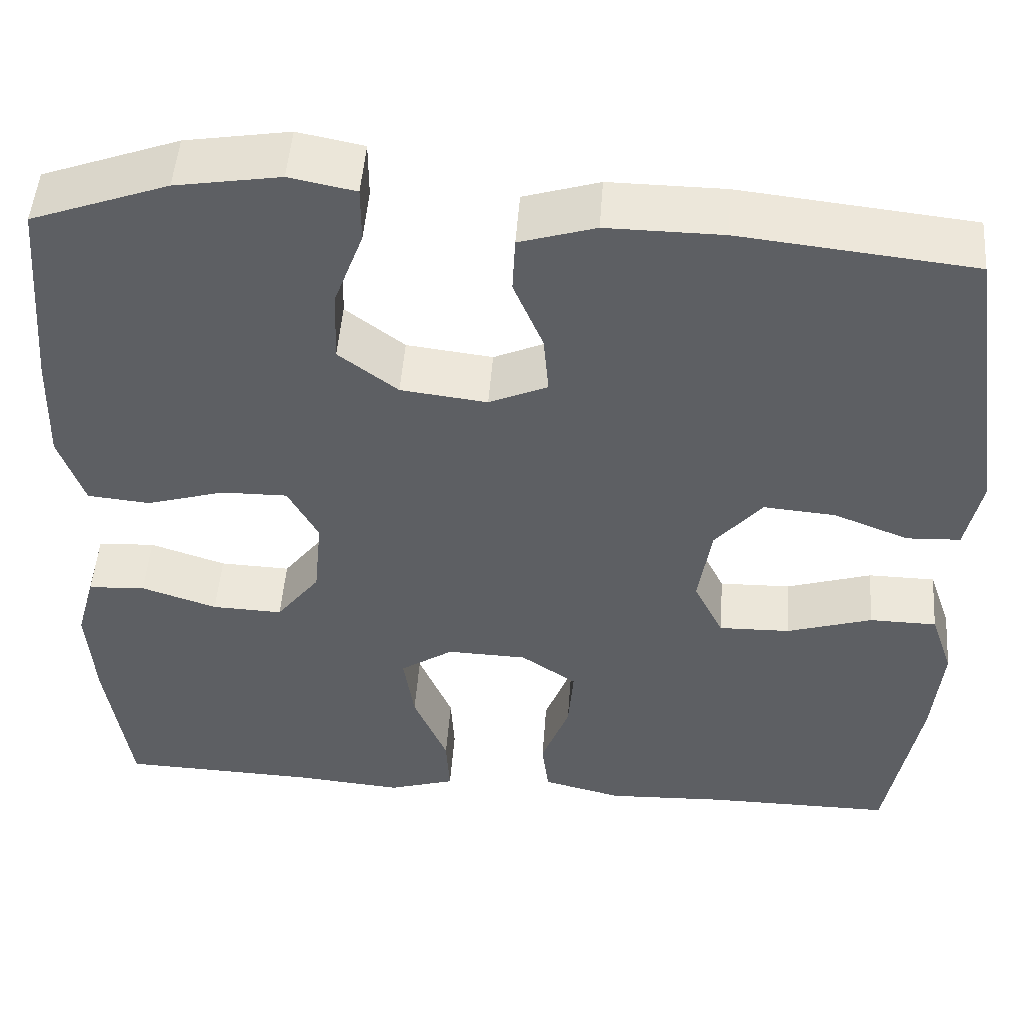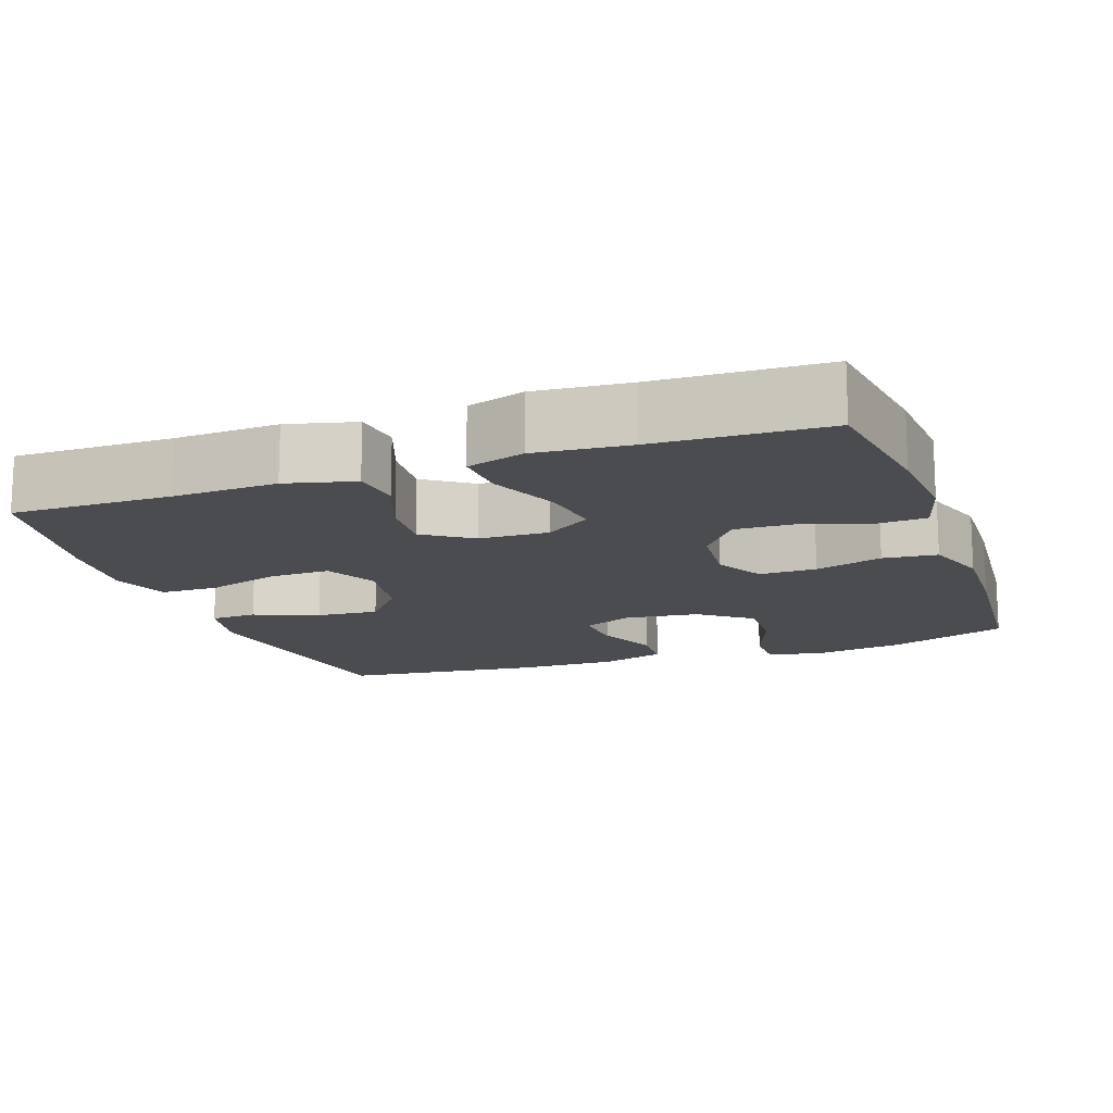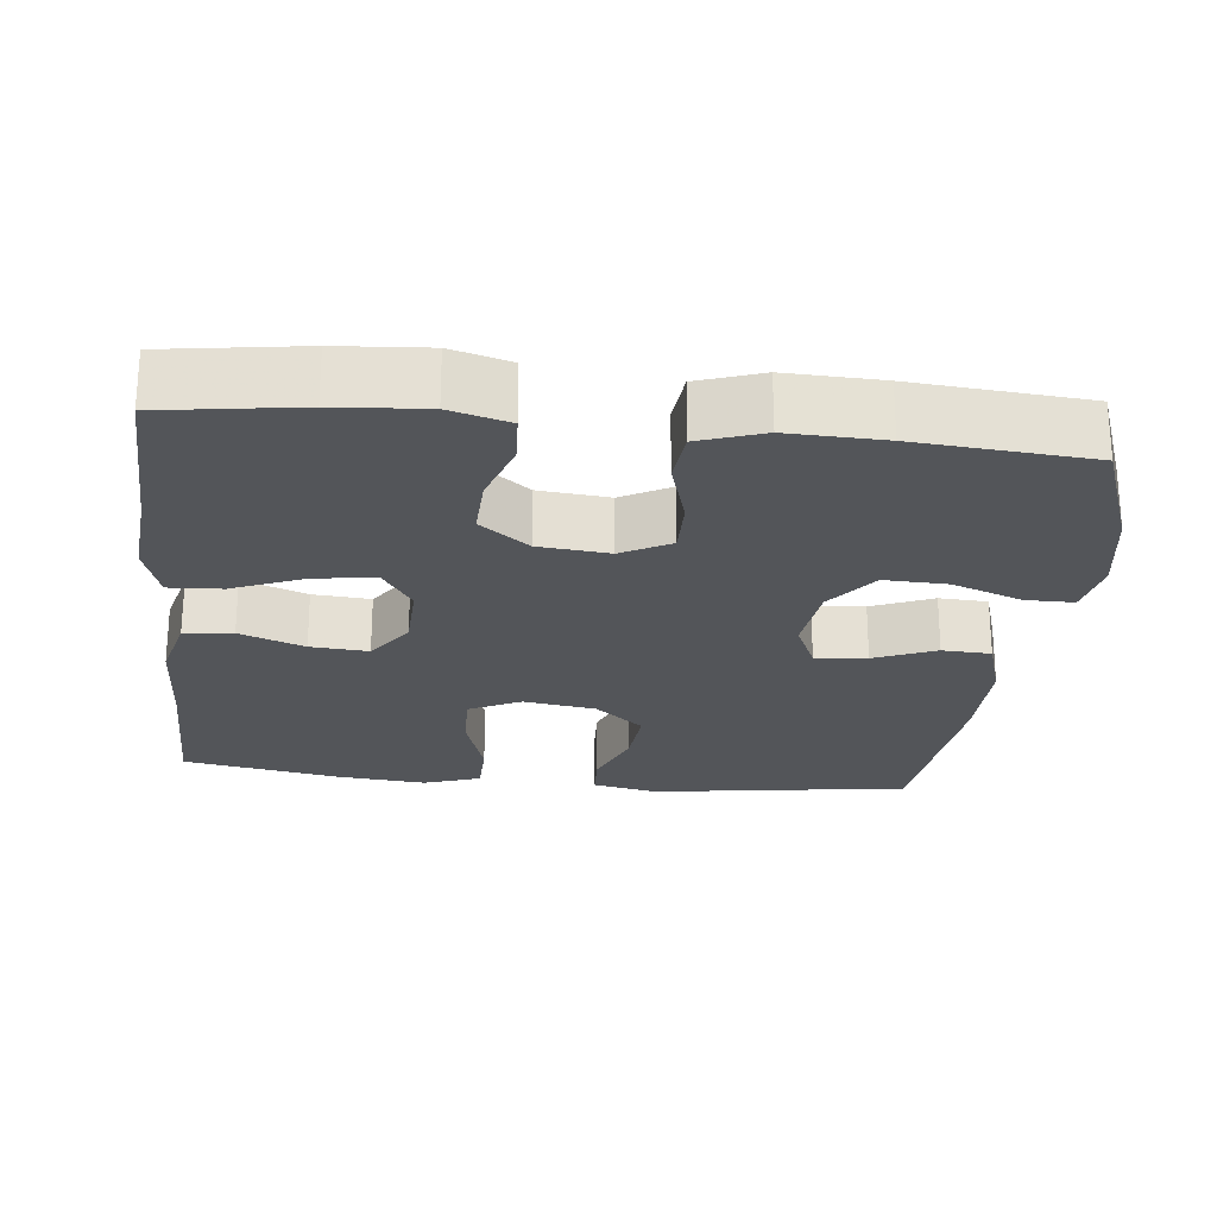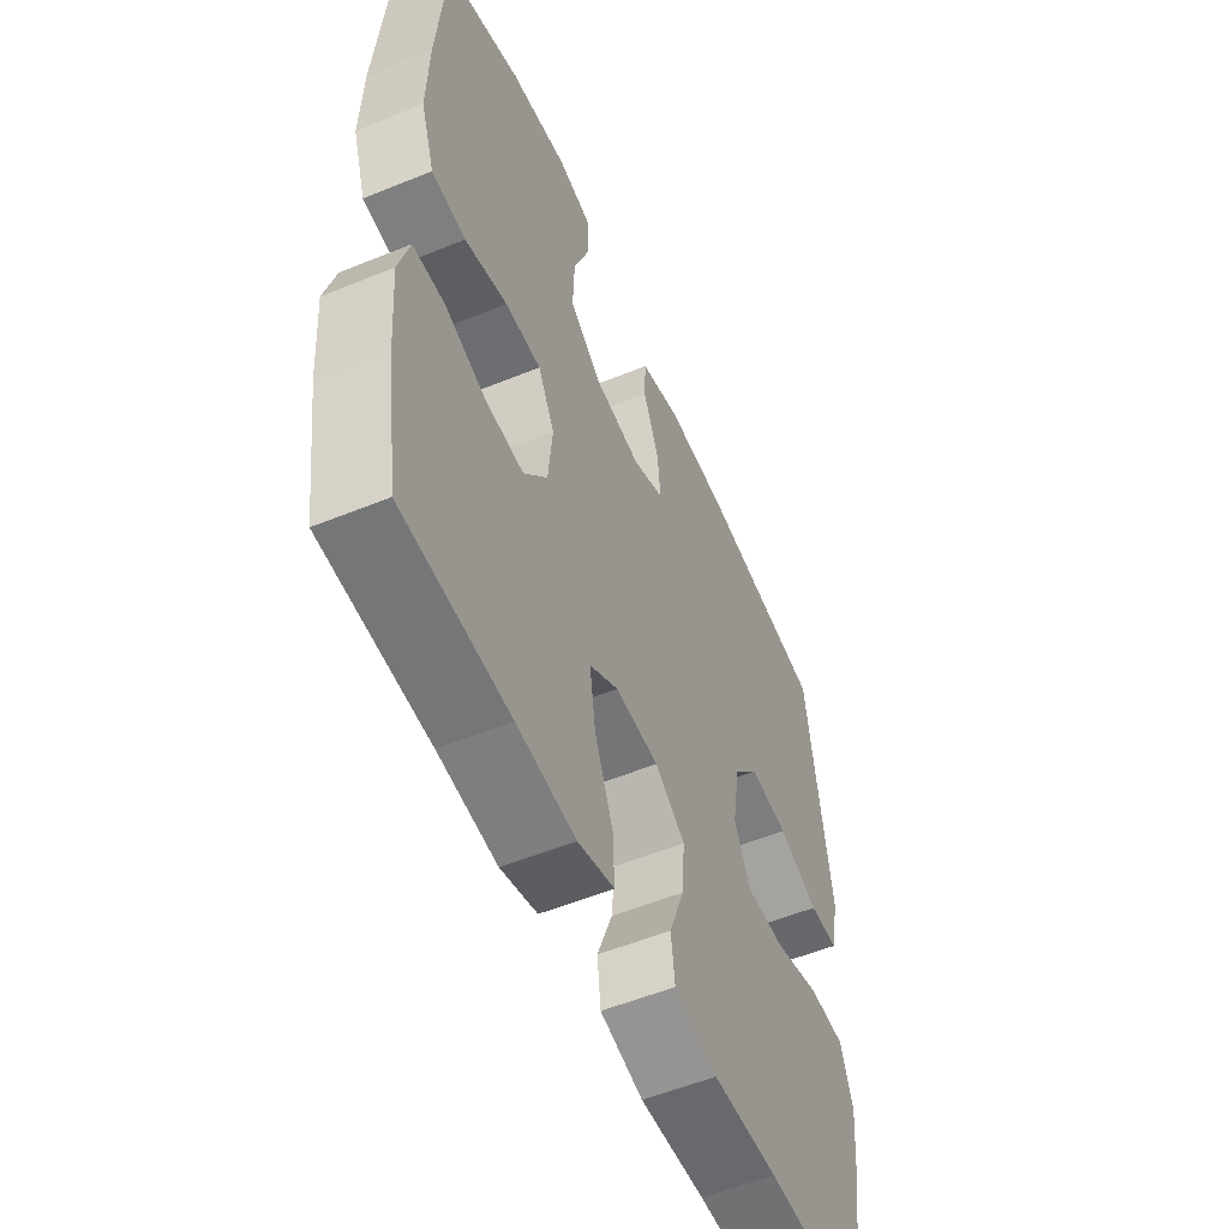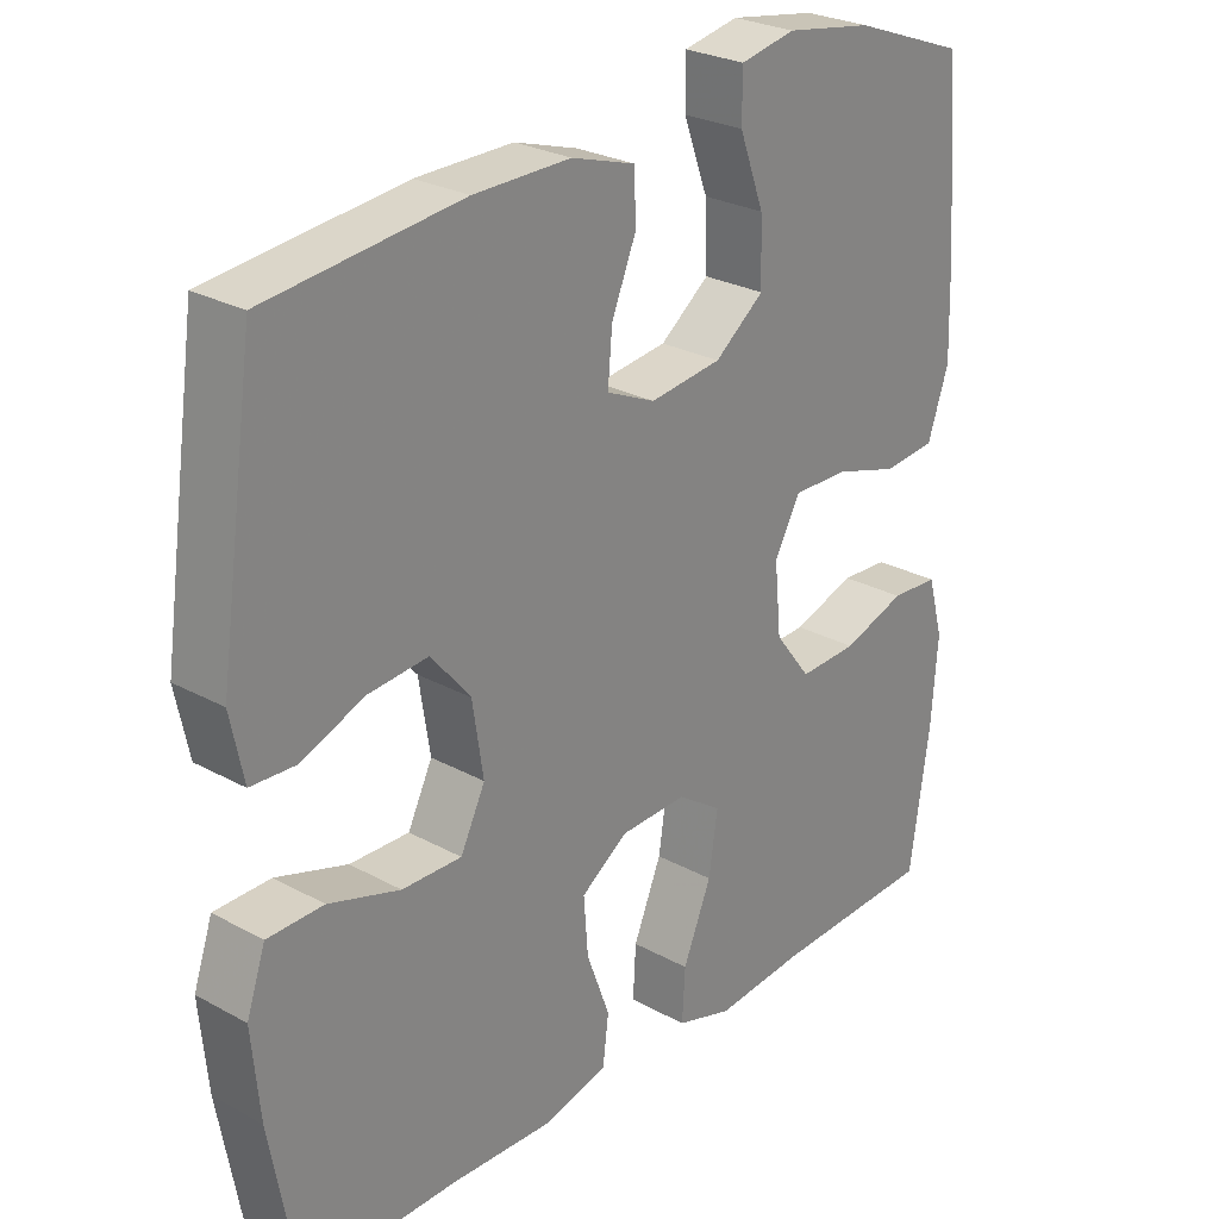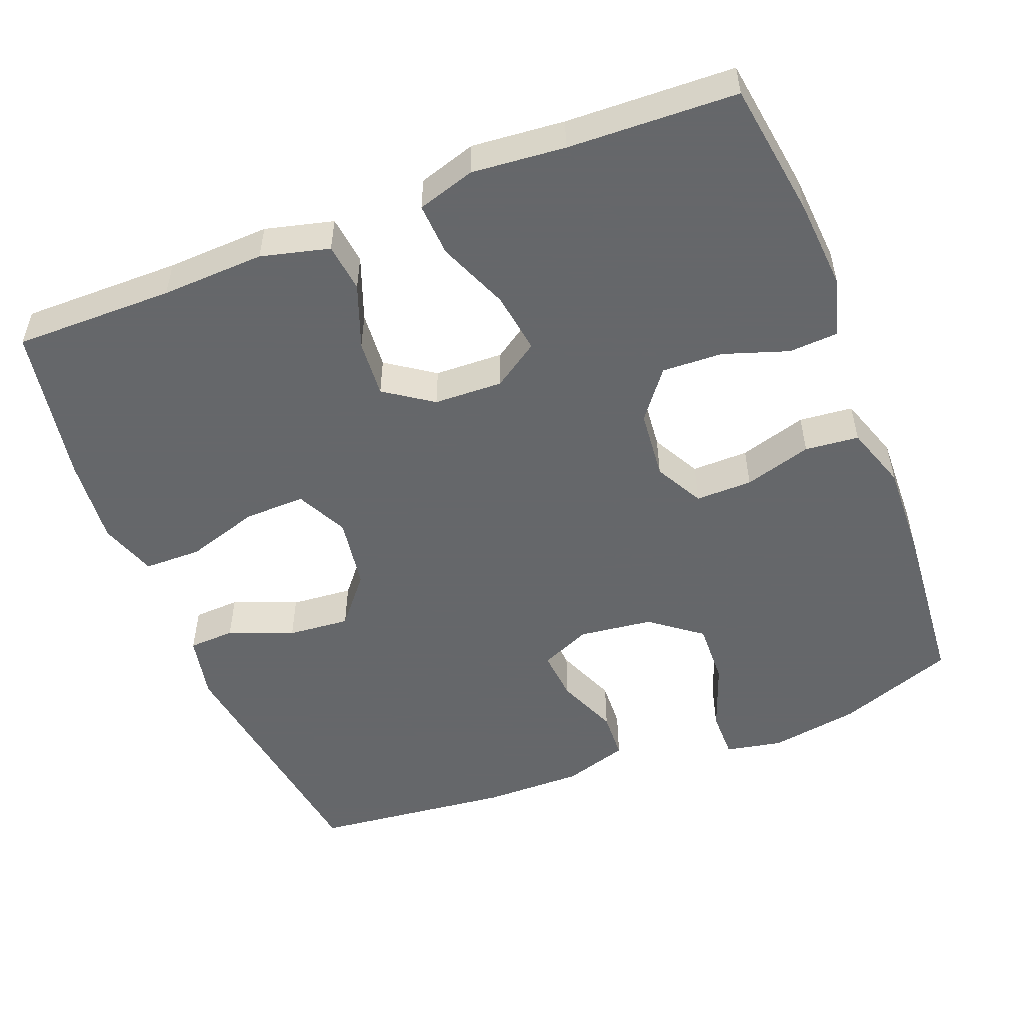
<metadata>
{"format":"obj","ext":"obj","renderer":"f3d","projection":"perspective","resolution":1024,"background":"white","views":[{"elev":49.6,"azim":4.3,"up":"+Z"},{"elev":-14.7,"azim":-160.5,"up":"+Y"},{"elev":-24.1,"azim":-96.2,"up":"+Y"},{"elev":-55.0,"azim":-66.7,"up":"+Z"},{"elev":26.6,"azim":130.6,"up":"+Z"},{"elev":-52.0,"azim":-158.7,"up":"+Y"}]}
</metadata>
<code>
v -0.5 0.07 0.5
v -0.343 0.07 0.558
v -0.223 0.07 0.578
v -0.147 0.07 0.563
v -0.147 0.07 0.498
v -0.181 0.07 0.406
v -0.184 0.07 0.321
v -0.116 0.07 0.269
v -0.017 0.07 0.257
v 0.05 0.07 0.287
v 0.044 0.07 0.356
v 0.01 0.07 0.438
v 0.013 0.07 0.503
v 0.1 0.07 0.53
v 0.233 0.07 0.529
v 0.5 0.07 0.5
v 0.55 0.07 0.154
v 0.532 0.07 0.067
v 0.47 0.07 0.064
v 0.384 0.07 0.098
v 0.301 0.07 0.105
v 0.247 0.07 0.04
v 0.232 0.07 -0.057
v 0.266 0.07 -0.126
v 0.348 0.07 -0.124
v 0.446 0.07 -0.093
v 0.523 0.07 -0.094
v 0.549 0.07 -0.17
v 0.538 0.07 -0.288
v 0.5 0.07 -0.5
v 0.287 0.07 -0.499
v 0.149 0.07 -0.505
v 0.058 0.07 -0.482
v 0.05 0.07 -0.417
v 0.082 0.07 -0.331
v 0.088 0.07 -0.254
v 0.024 0.07 -0.21
v -0.068 0.07 -0.207
v -0.129 0.07 -0.248
v -0.117 0.07 -0.33
v -0.078 0.07 -0.424
v -0.074 0.07 -0.495
v -0.151 0.07 -0.519
v -0.275 0.07 -0.508
v -0.5 0.07 -0.5
v -0.527 0.07 -0.318
v -0.536 0.07 -0.198
v -0.514 0.07 -0.119
v -0.448 0.07 -0.115
v -0.361 0.07 -0.144
v -0.28 0.07 -0.147
v -0.23 0.07 -0.082
v -0.221 0.07 0.012
v -0.256 0.07 0.077
v -0.332 0.07 0.076
v -0.422 0.07 0.049
v -0.494 0.07 0.056
v -0.523 0.07 0.141
v -0.519 0.07 0.268
v -0.5 0 0.5
v -0.343 0 0.558
v -0.223 0 0.578
v -0.147 0 0.563
v -0.147 0 0.498
v -0.181 0 0.406
v -0.184 0 0.321
v -0.116 0 0.269
v -0.017 0 0.257
v 0.05 0 0.287
v 0.044 0 0.356
v 0.01 0 0.438
v 0.013 0 0.503
v 0.1 0 0.53
v 0.233 0 0.529
v 0.5 0 0.5
v 0.55 0 0.154
v 0.532 0 0.067
v 0.47 0 0.064
v 0.384 0 0.098
v 0.301 0 0.105
v 0.247 0 0.04
v 0.232 0 -0.057
v 0.266 0 -0.126
v 0.348 0 -0.124
v 0.446 0 -0.093
v 0.523 0 -0.094
v 0.549 0 -0.17
v 0.538 0 -0.288
v 0.5 0 -0.5
v 0.287 0 -0.499
v 0.149 0 -0.505
v 0.058 0 -0.482
v 0.05 0 -0.417
v 0.082 0 -0.331
v 0.088 0 -0.254
v 0.024 0 -0.21
v -0.068 0 -0.207
v -0.129 0 -0.248
v -0.117 0 -0.33
v -0.078 0 -0.424
v -0.074 0 -0.495
v -0.151 0 -0.519
v -0.275 0 -0.508
v -0.5 0 -0.5
v -0.527 0 -0.318
v -0.536 0 -0.198
v -0.514 0 -0.119
v -0.448 0 -0.115
v -0.361 0 -0.144
v -0.28 0 -0.147
v -0.23 0 -0.082
v -0.221 0 0.012
v -0.256 0 0.077
v -0.332 0 0.076
v -0.422 0 0.049
v -0.494 0 0.056
v -0.523 0 0.141
v -0.519 0 0.268
f 4 5 6
f 3 4 6
f 2 3 6
f 1 2 6
f 59 1 6
f 58 59 6
f 57 58 6
f 56 57 6
f 55 56 6
f 54 55 6 7
f 53 54 7 8
f 52 53 8 9
f 48 49 50
f 47 48 50
f 46 47 50
f 45 46 50
f 44 45 50
f 44 50 51
f 43 44 51
f 42 43 51
f 41 42 51
f 40 41 51
f 39 40 51 52
f 33 34 35
f 32 33 35
f 31 32 35
f 31 35 36
f 30 31 36
f 29 30 36
f 28 29 36
f 27 28 36
f 26 27 36
f 25 26 36
f 24 25 36 37
f 18 19 20
f 17 18 20
f 16 17 20
f 15 16 20
f 14 15 20
f 13 14 20
f 12 13 20
f 11 12 20
f 10 11 20 21
f 10 21 22
f 9 10 22
f 52 9 22
f 39 52 22
f 38 39 22
f 37 38 22 23
f 23 24 37
f 65 64 63
f 65 63 62
f 65 62 61
f 65 61 60
f 65 60 118
f 65 118 117
f 65 117 116
f 65 116 115
f 65 115 114
f 66 65 114 113
f 67 66 113 112
f 68 67 112 111
f 109 108 107
f 109 107 106
f 109 106 105
f 109 105 104
f 109 104 103
f 110 109 103
f 110 103 102
f 110 102 101
f 110 101 100
f 110 100 99
f 111 110 99 98
f 94 93 92
f 94 92 91
f 94 91 90
f 95 94 90
f 95 90 89
f 95 89 88
f 95 88 87
f 95 87 86
f 95 86 85
f 95 85 84
f 96 95 84 83
f 79 78 77
f 79 77 76
f 79 76 75
f 79 75 74
f 79 74 73
f 79 73 72
f 79 72 71
f 79 71 70
f 80 79 70 69
f 81 80 69
f 81 69 68
f 81 68 111
f 81 111 98
f 81 98 97
f 82 81 97 96
f 96 83 82
f 1 60 61 2
f 2 61 62 3
f 3 62 63 4
f 4 63 64 5
f 5 64 65 6
f 6 65 66 7
f 7 66 67 8
f 8 67 68 9
f 9 68 69 10
f 10 69 70 11
f 11 70 71 12
f 12 71 72 13
f 13 72 73 14
f 14 73 74 15
f 15 74 75 16
f 16 75 76 17
f 17 76 77 18
f 18 77 78 19
f 19 78 79 20
f 20 79 80 21
f 21 80 81 22
f 22 81 82 23
f 23 82 83 24
f 24 83 84 25
f 25 84 85 26
f 26 85 86 27
f 27 86 87 28
f 28 87 88 29
f 29 88 89 30
f 30 89 90 31
f 31 90 91 32
f 32 91 92 33
f 33 92 93 34
f 34 93 94 35
f 35 94 95 36
f 36 95 96 37
f 37 96 97 38
f 38 97 98 39
f 39 98 99 40
f 40 99 100 41
f 41 100 101 42
f 42 101 102 43
f 43 102 103 44
f 44 103 104 45
f 45 104 105 46
f 46 105 106 47
f 47 106 107 48
f 48 107 108 49
f 49 108 109 50
f 50 109 110 51
f 51 110 111 52
f 52 111 112 53
f 53 112 113 54
f 54 113 114 55
f 55 114 115 56
f 56 115 116 57
f 57 116 117 58
f 58 117 118 59
f 59 118 60 1

</code>
